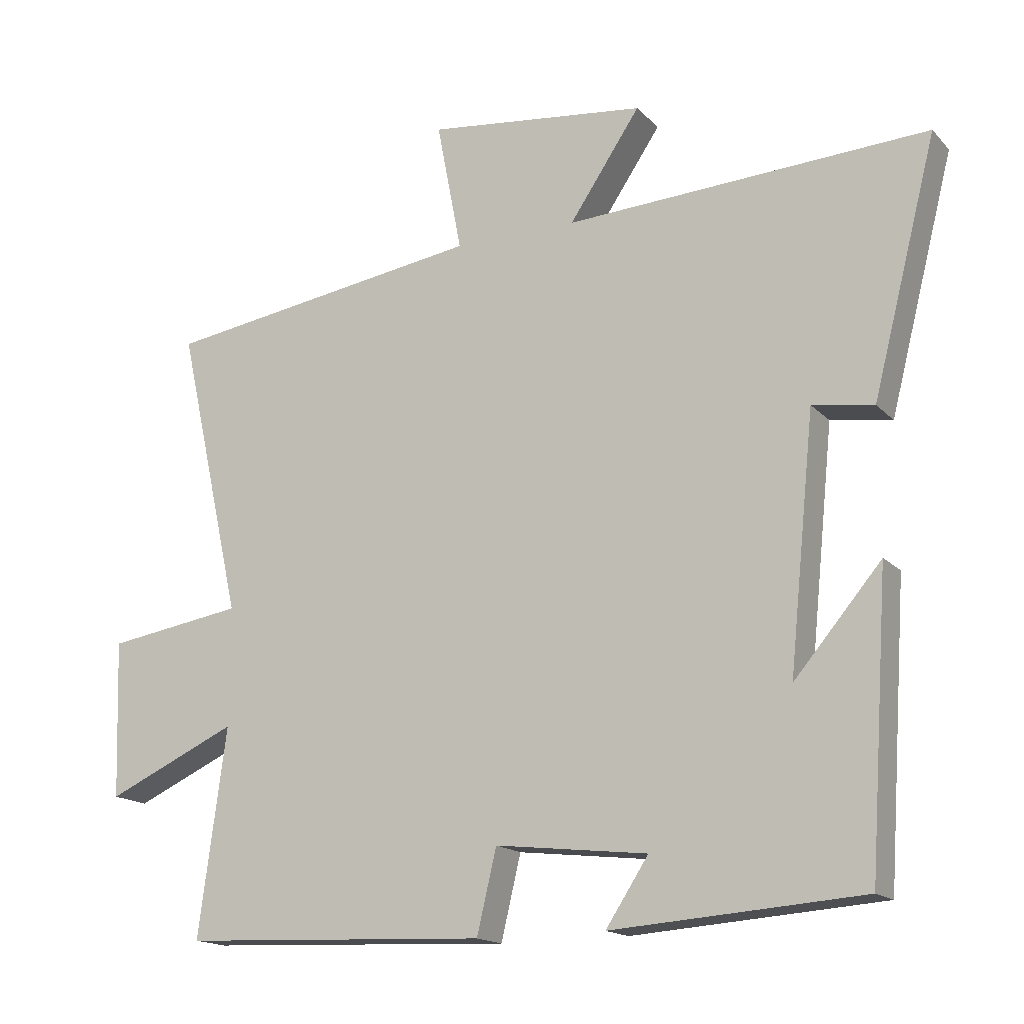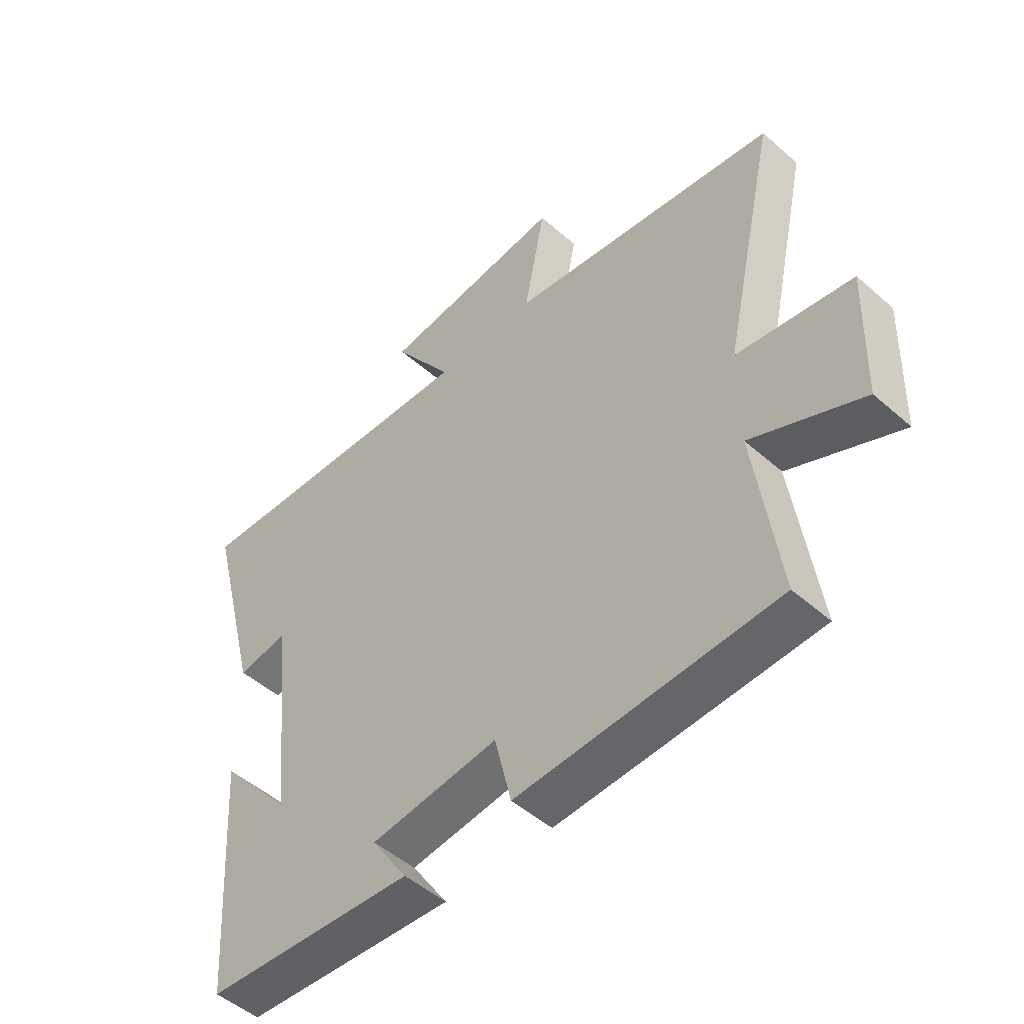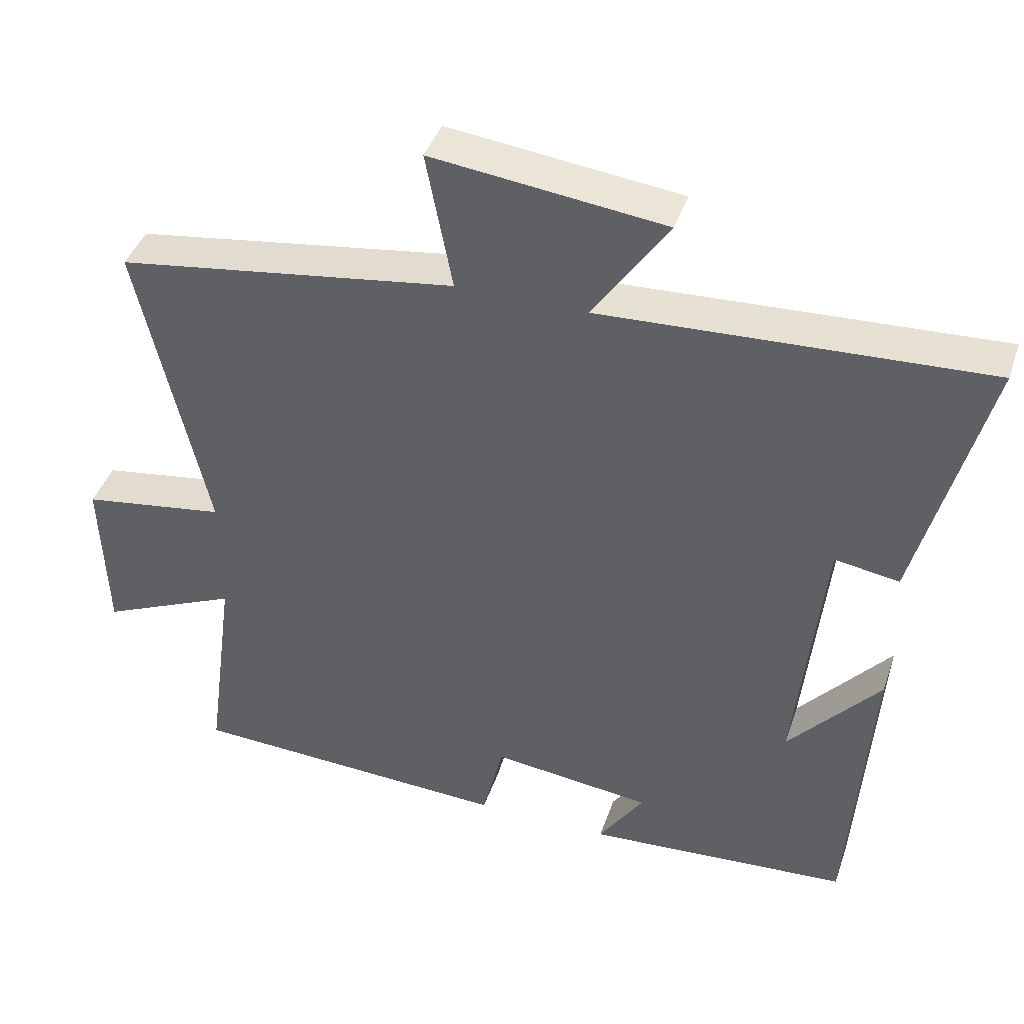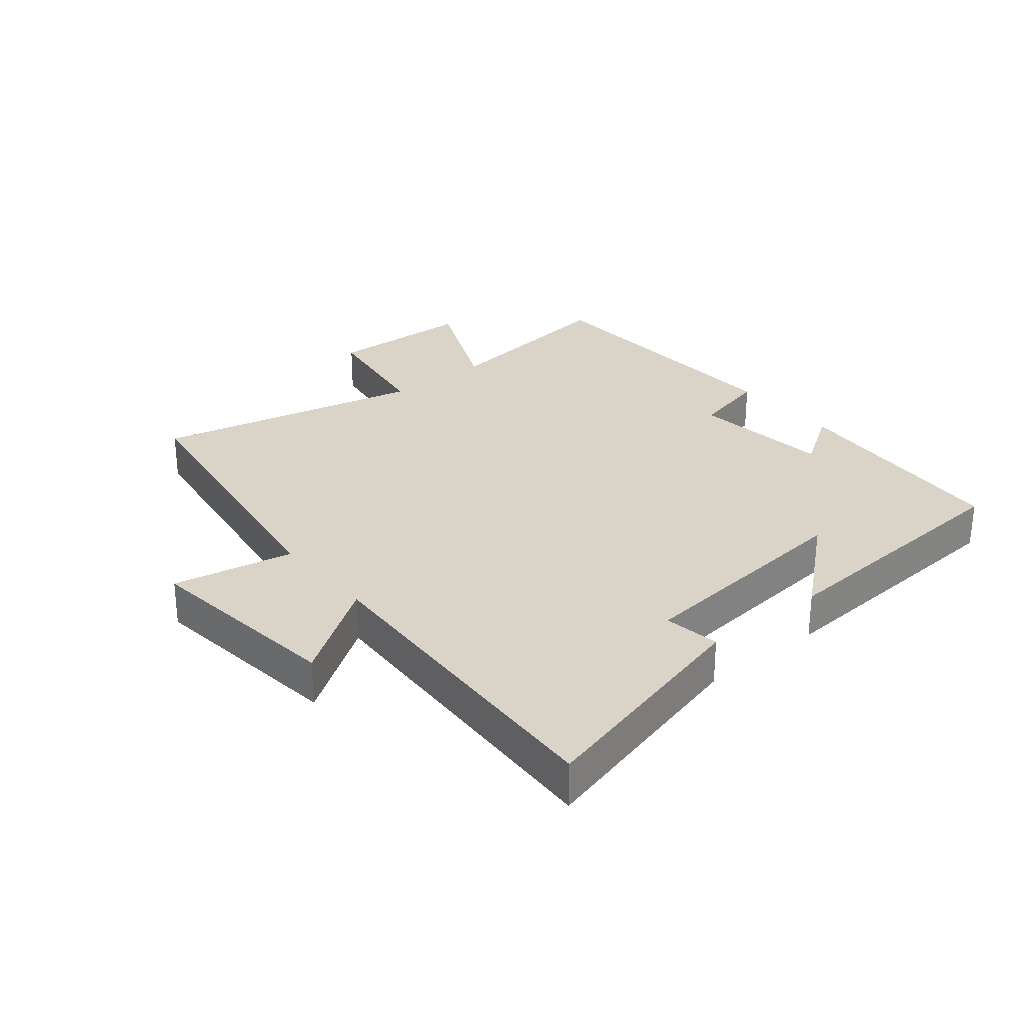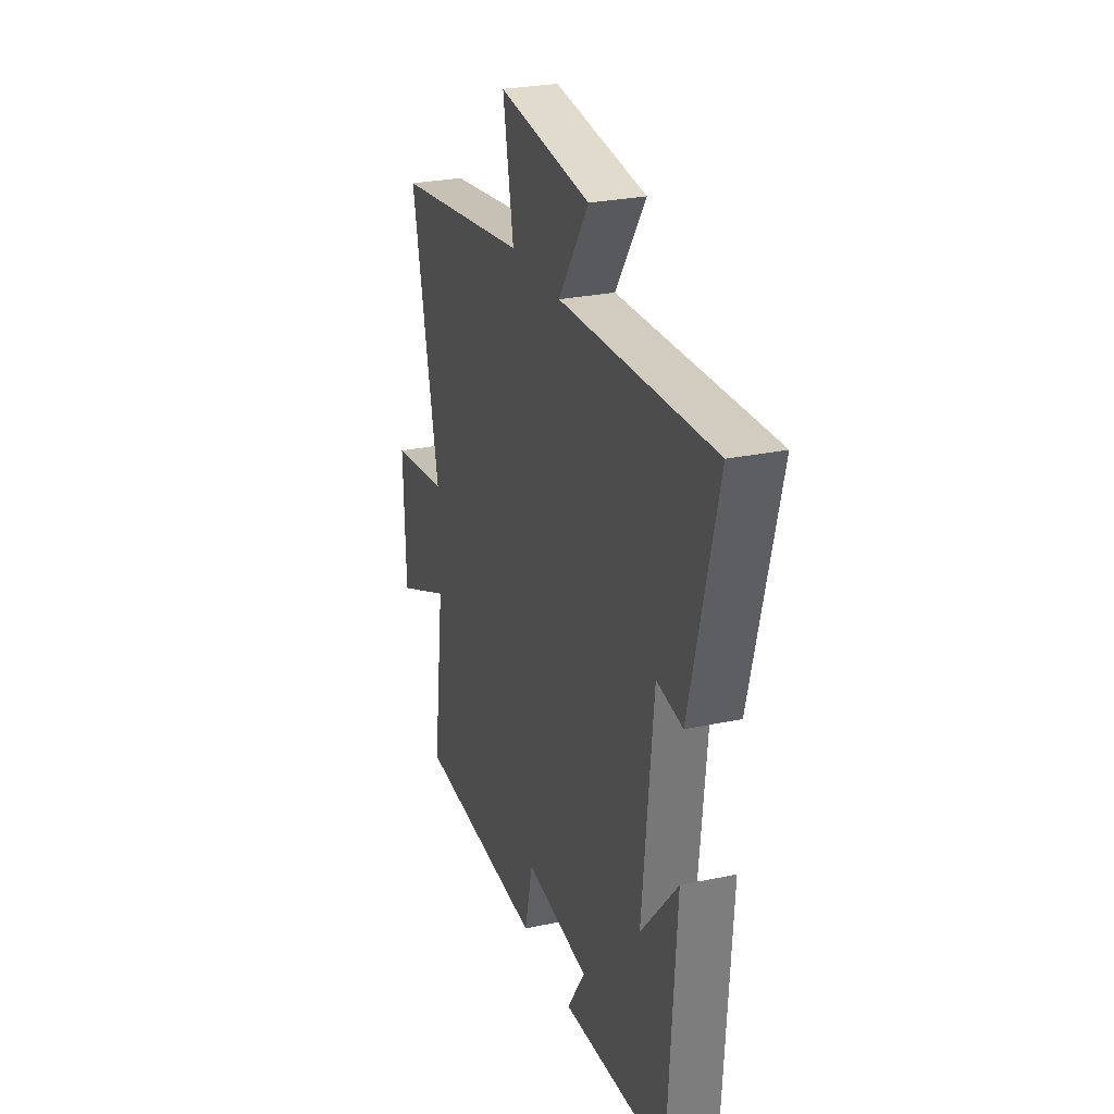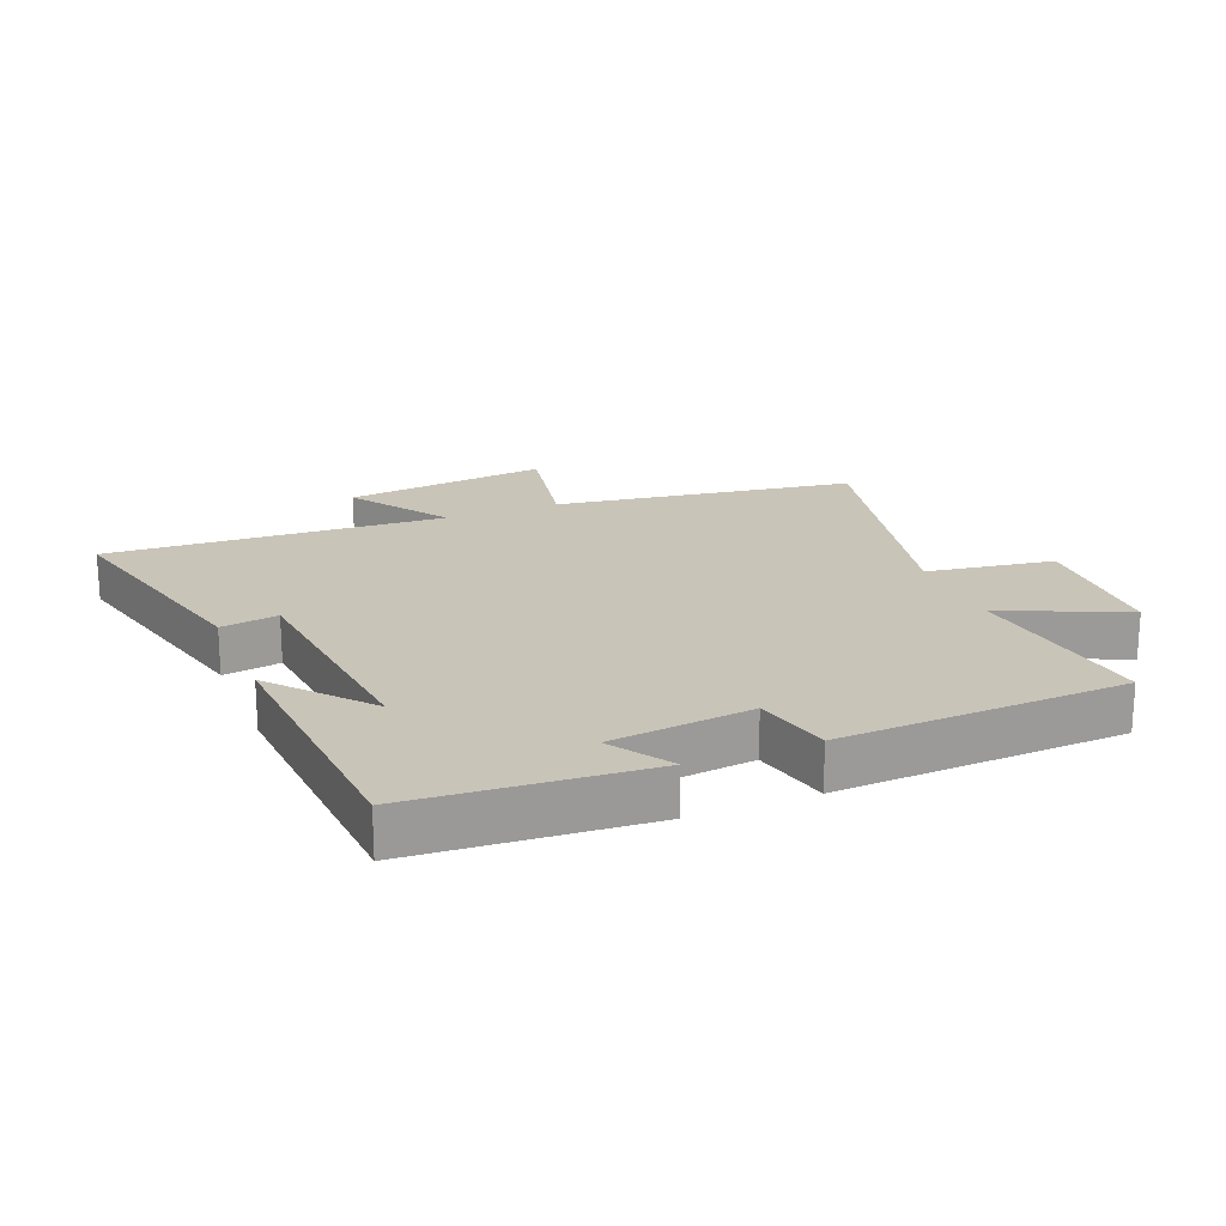
<metadata>
{"format":"obj","ext":"obj","renderer":"f3d","projection":"perspective","resolution":1024,"background":"white","views":[{"elev":-16.3,"azim":27.8,"up":"+Z"},{"elev":-49.7,"azim":-134.1,"up":"+Z"},{"elev":41.9,"azim":18.2,"up":"+Z"},{"elev":28.7,"azim":50.7,"up":"+Y"},{"elev":27.0,"azim":71.8,"up":"+Z"},{"elev":20.2,"azim":158.0,"up":"+Y"}]}
</metadata>
<code>
v -0.596 0.07 0.43
v -0.121 0.07 0.5
v -0.158 0.07 0.693
v 0.166 0.07 0.655
v 0.061 0.07 0.5
v 0.595 0.07 0.527
v 0.5 0.07 0.157
v 0.41 0.07 0.171
v 0.372 0.07 -0.199
v 0.5 0.07 -0.049
v 0.471 0.07 -0.474
v 0.102 0.07 -0.5
v 0.165 0.07 -0.404
v -0.059 0.07 -0.378
v -0.088 0.07 -0.5
v -0.541 0.07 -0.48
v -0.5 0.07 -0.175
v -0.694 0.07 -0.262
v -0.702 0.07 -0.03
v -0.5 0.07 0.001
v -0.596 0 0.43
v -0.121 0 0.5
v -0.158 0 0.693
v 0.166 0 0.655
v 0.061 0 0.5
v 0.595 0 0.527
v 0.5 0 0.157
v 0.41 0 0.171
v 0.372 0 -0.199
v 0.5 0 -0.049
v 0.471 0 -0.474
v 0.102 0 -0.5
v 0.165 0 -0.404
v -0.059 0 -0.378
v -0.088 0 -0.5
v -0.541 0 -0.48
v -0.5 0 -0.175
v -0.694 0 -0.262
v -0.702 0 -0.03
v -0.5 0 0.001
f 17 18 19 20
f 14 15 16 17
f 13 14 17 20
f 11 12 13
f 20 1 2
f 13 20 2
f 11 13 2
f 9 10 11
f 5 6 7 8
f 5 8 9
f 2 3 4 5
f 2 5 9 11
f 40 39 38 37
f 37 36 35 34
f 40 37 34 33
f 33 32 31
f 22 21 40
f 22 40 33
f 22 33 31
f 31 30 29
f 28 27 26 25
f 29 28 25
f 25 24 23 22
f 31 29 25 22
f 1 21 22 2
f 2 22 23 3
f 3 23 24 4
f 4 24 25 5
f 5 25 26 6
f 6 26 27 7
f 7 27 28 8
f 8 28 29 9
f 9 29 30 10
f 10 30 31 11
f 11 31 32 12
f 12 32 33 13
f 13 33 34 14
f 14 34 35 15
f 15 35 36 16
f 16 36 37 17
f 17 37 38 18
f 18 38 39 19
f 19 39 40 20
f 20 40 21 1

</code>
